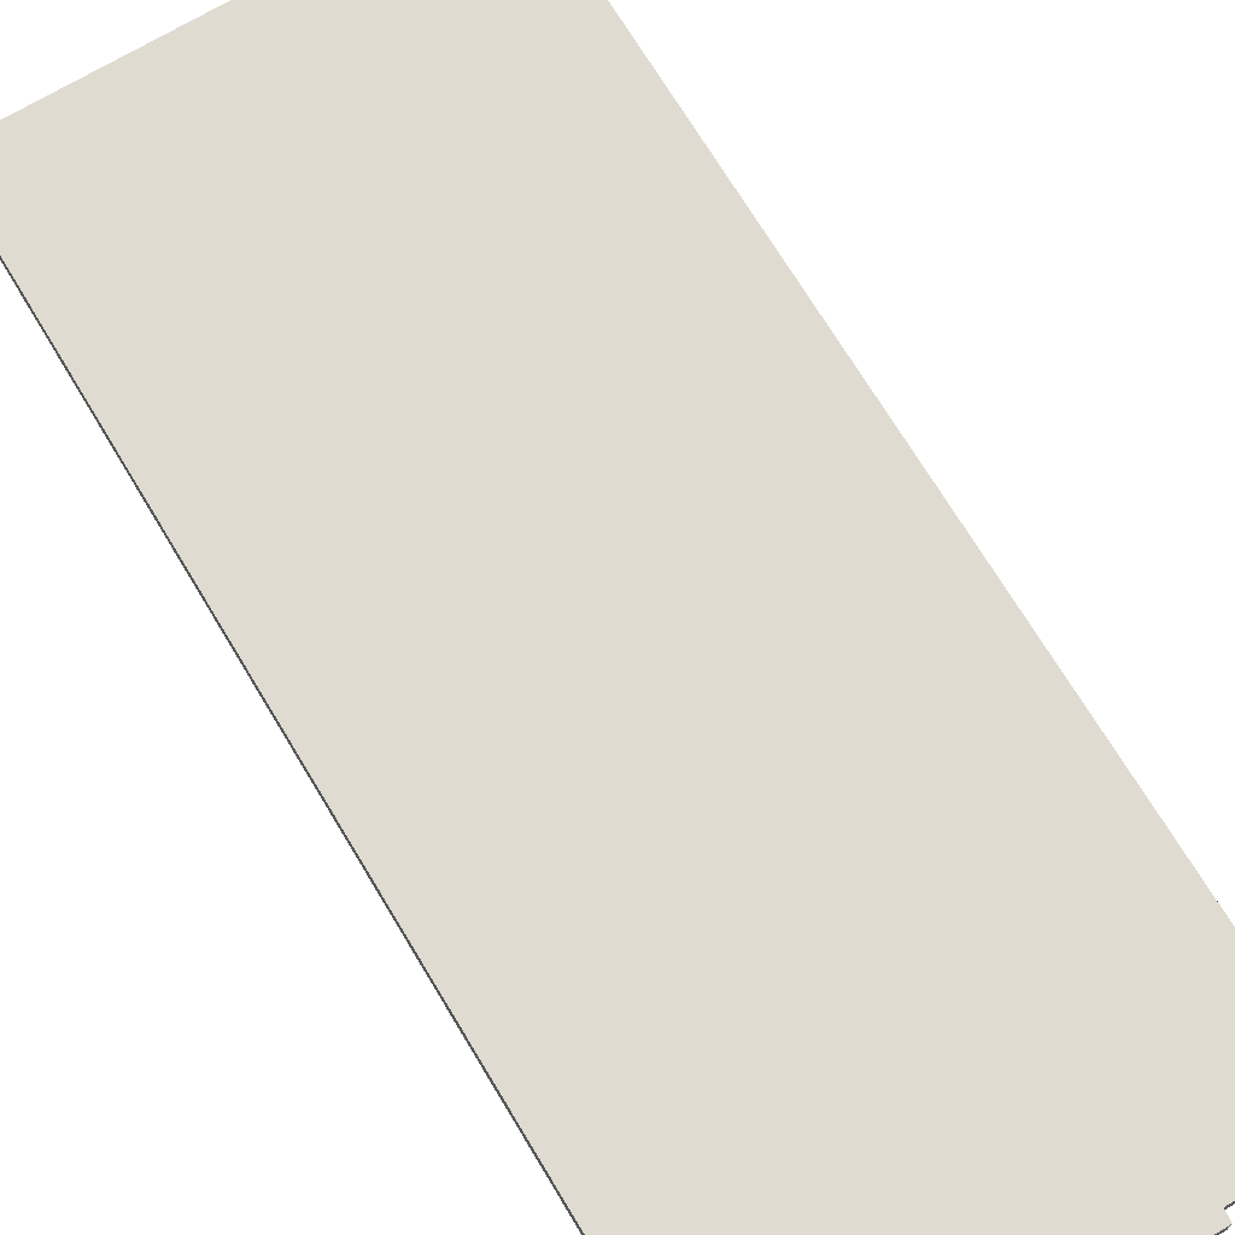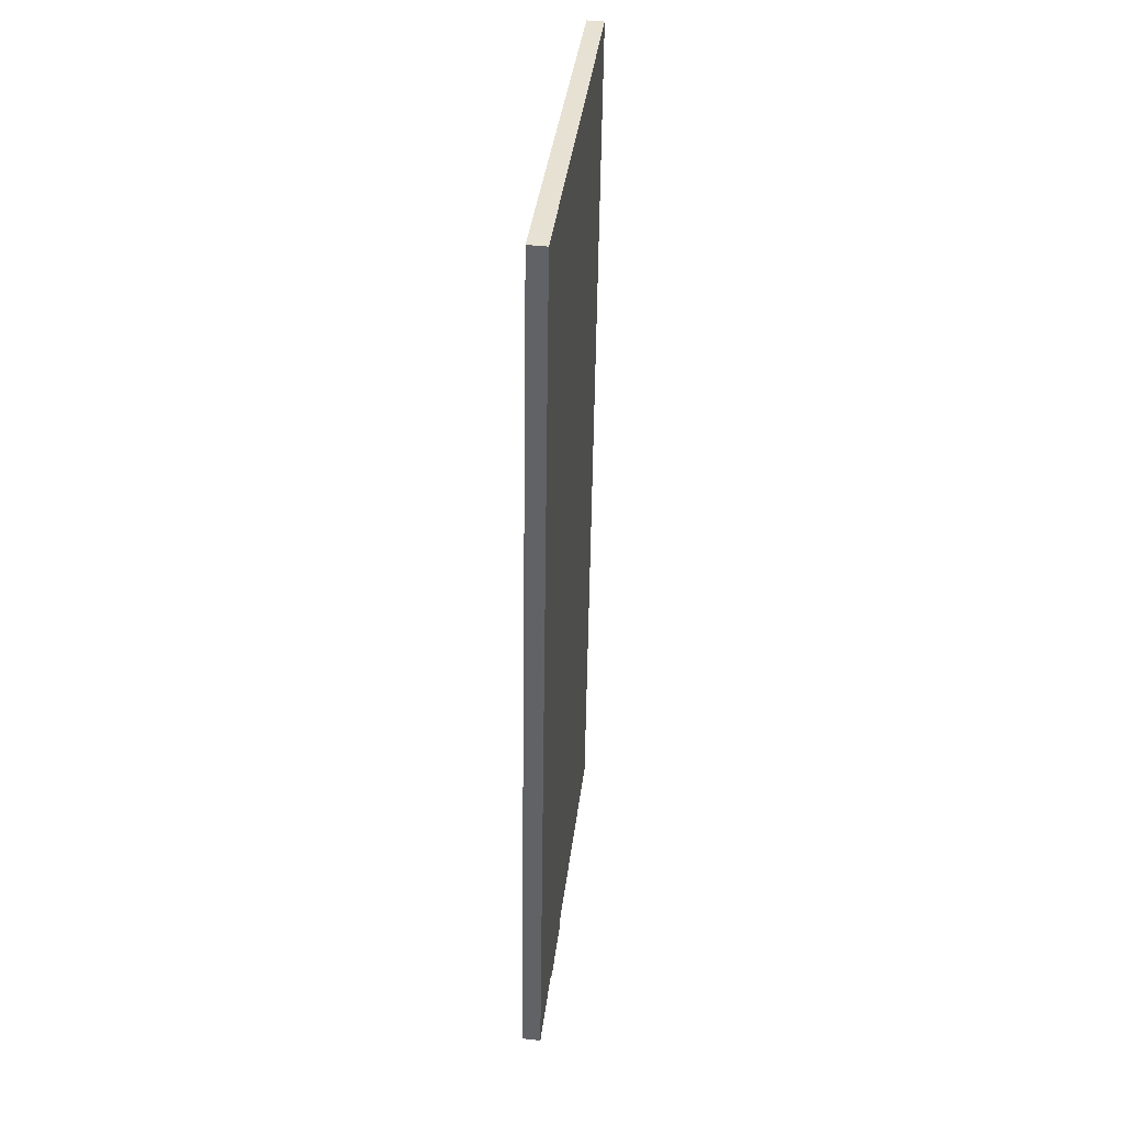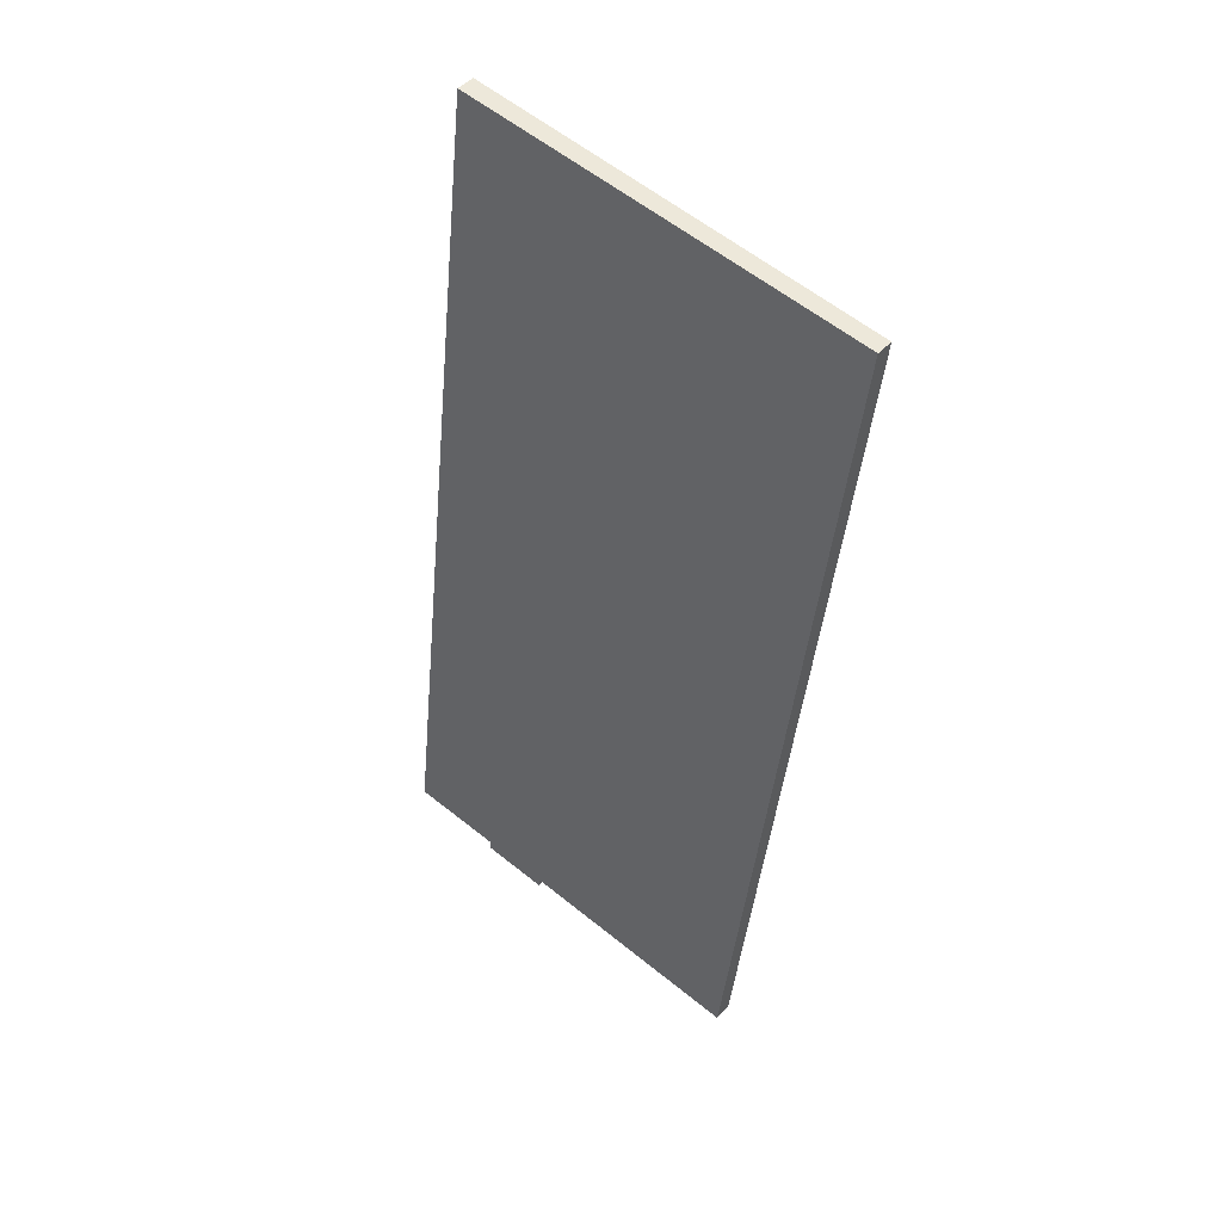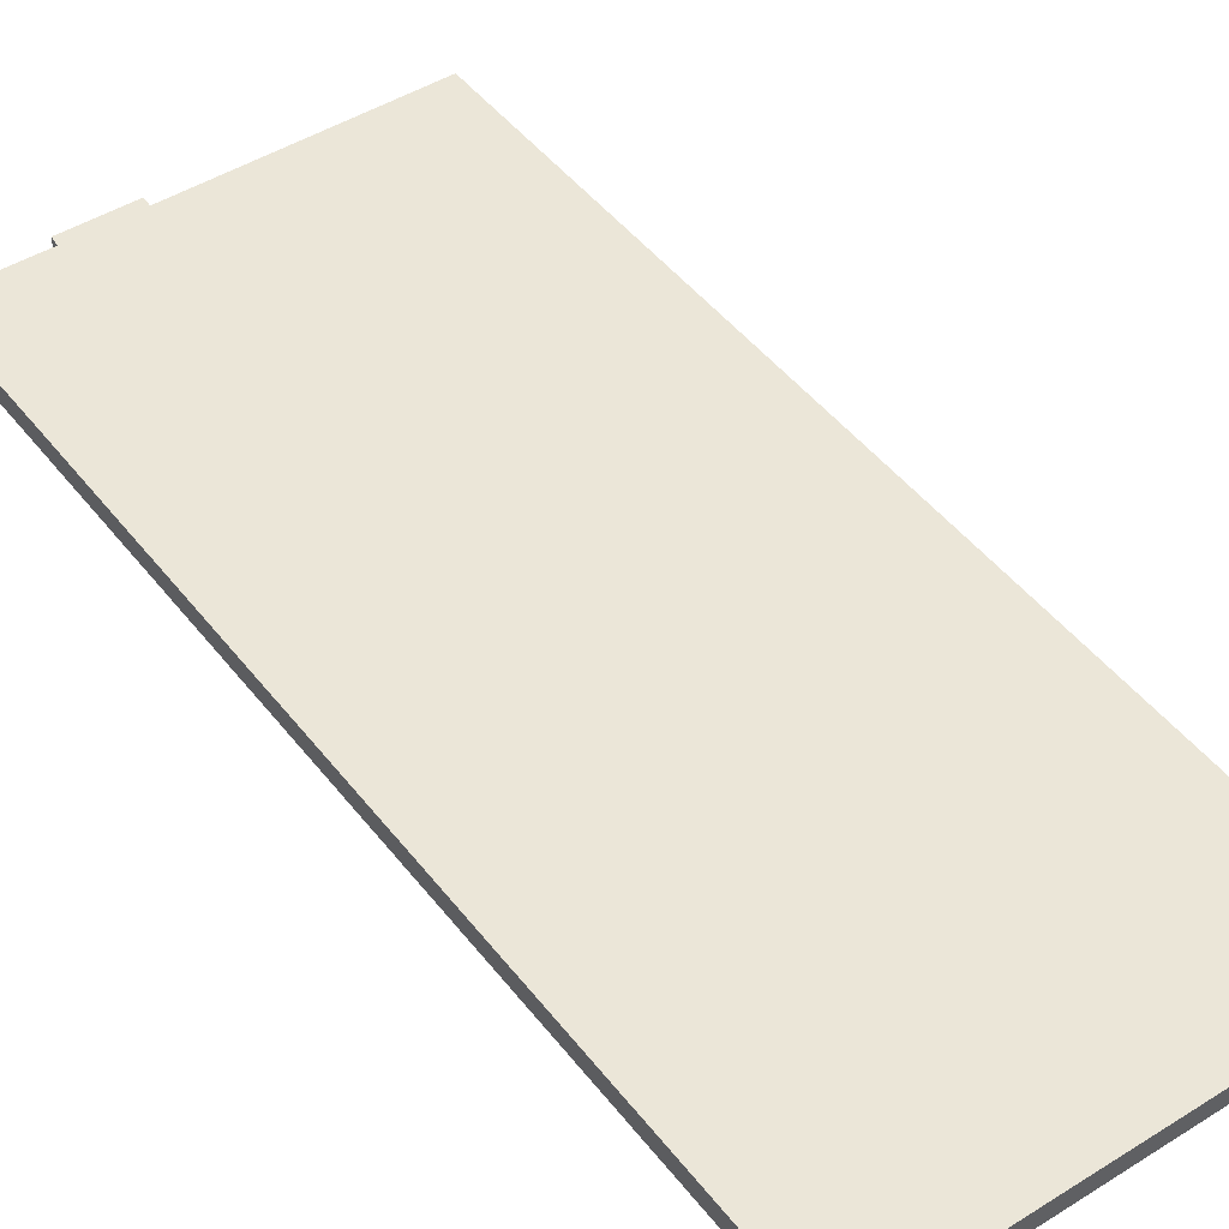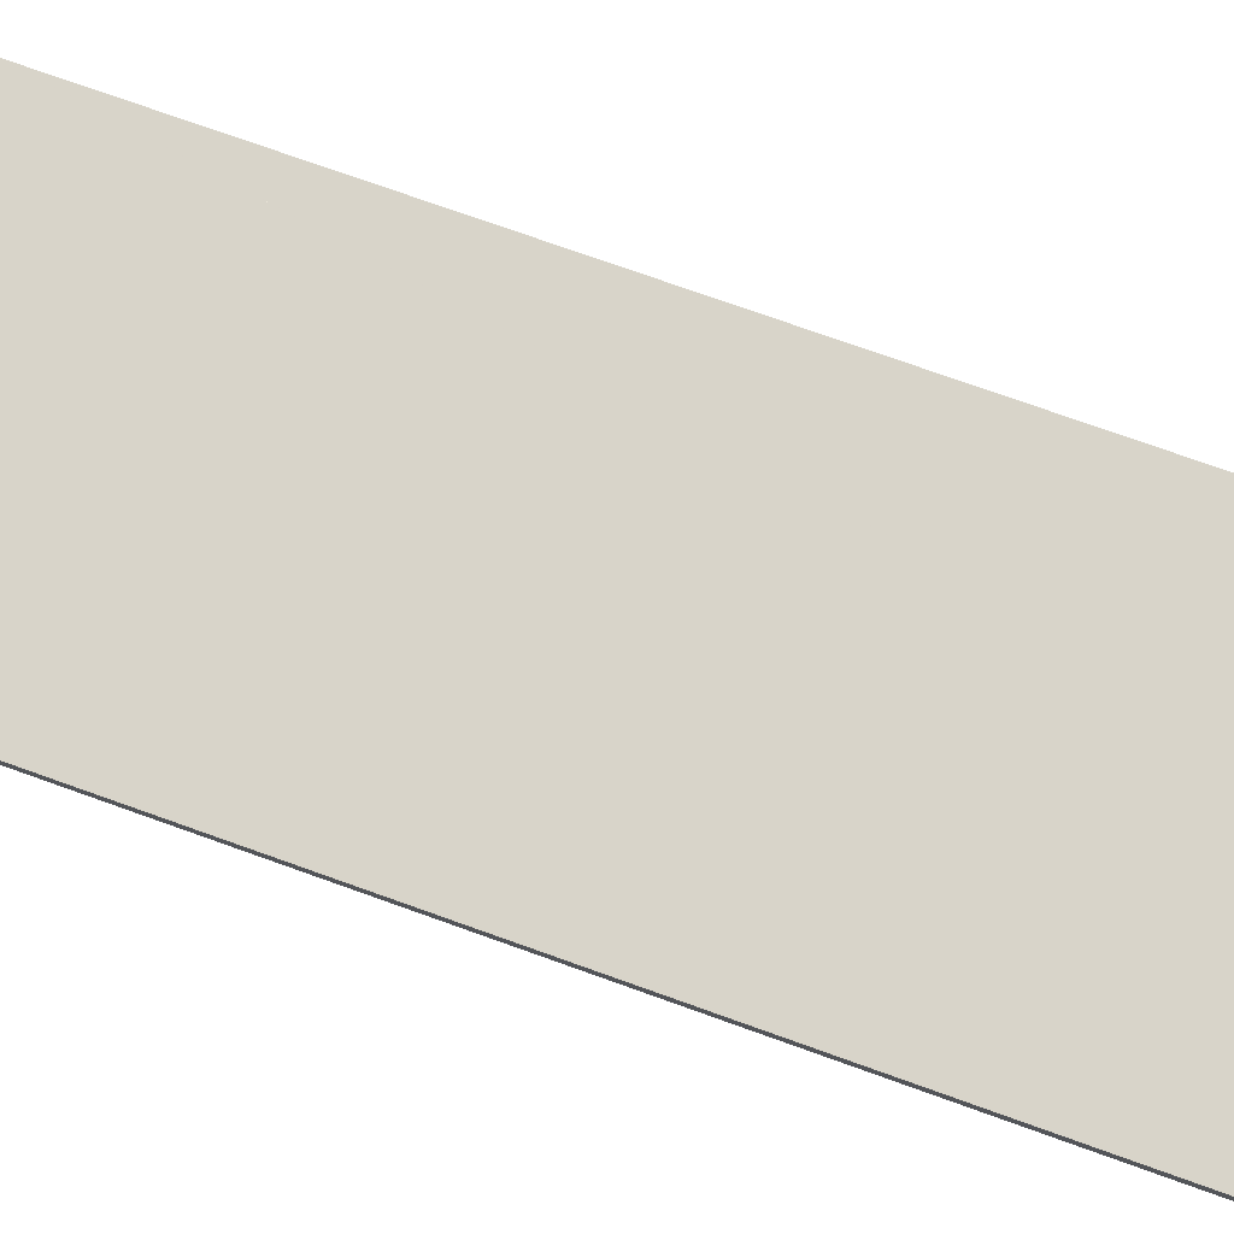
<metadata>
{"format":"obj","ext":"obj","renderer":"f3d","projection":"perspective","resolution":1024,"background":"white","views":[{"elev":70.2,"azim":-24.4,"up":"+Z"},{"elev":45.1,"azim":97.2,"up":"+Y"},{"elev":46.4,"azim":-139.7,"up":"+Y"},{"elev":46.4,"azim":151.0,"up":"+Z"},{"elev":75.6,"azim":-63.9,"up":"+Z"}]}
</metadata>
<code>
v -2129 -2597 -0.2106
v -2124 -2597 -0.2301
v -2123 -2609 -0.2436
v -2124 -2609 -0.239
v -2124 -2609 -0.2391
v -2125 -2609 -0.2358
v -2125 -2609 -0.2357
v -2128 -2609 -0.2241
v -2124 -2597 -0.2301
v -2129 -2597 -0.2106
v -2129 -2597 0
v -2124 -2597 2.776e-17
v -2123 -2609 -0.2436
v -2124 -2597 -0.2301
v -2124 -2597 2.776e-17
v -2123 -2609 -2.776e-17
v -2124 -2609 -0.239
v -2123 -2609 -0.2436
v -2123 -2609 -2.776e-17
v -2124 -2609 -2.776e-17
v -2124 -2609 -0.2391
v -2124 -2609 -0.239
v -2124 -2609 -2.776e-17
v -2124 -2609 0
v -2125 -2609 -0.2358
v -2124 -2609 -0.2391
v -2124 -2609 0
v -2125 -2609 0
v -2125 -2609 -0.2357
v -2125 -2609 -0.2358
v -2125 -2609 0
v -2125 -2609 -2.776e-17
v -2128 -2609 -0.2241
v -2125 -2609 -0.2357
v -2125 -2609 -2.776e-17
v -2128 -2609 2.776e-17
v -2129 -2597 -0.2106
v -2128 -2609 -0.2241
v -2128 -2609 2.776e-17
v -2129 -2597 0
v -2129 -2597 0
v -2124 -2597 0
v -2123 -2609 0
v -2124 -2609 0
v -2124 -2609 0
v -2125 -2609 0
v -2125 -2609 0
v -2128 -2609 0
f 2 3 4 5 6 7 8 1
f 10 11 12 9
f 14 15 16 13
f 18 19 20 17
f 22 23 24 21
f 26 27 28 25
f 30 31 32 29
f 34 35 36 33
f 38 39 40 37
f 42 43 44 45 46 47 48 41

</code>
